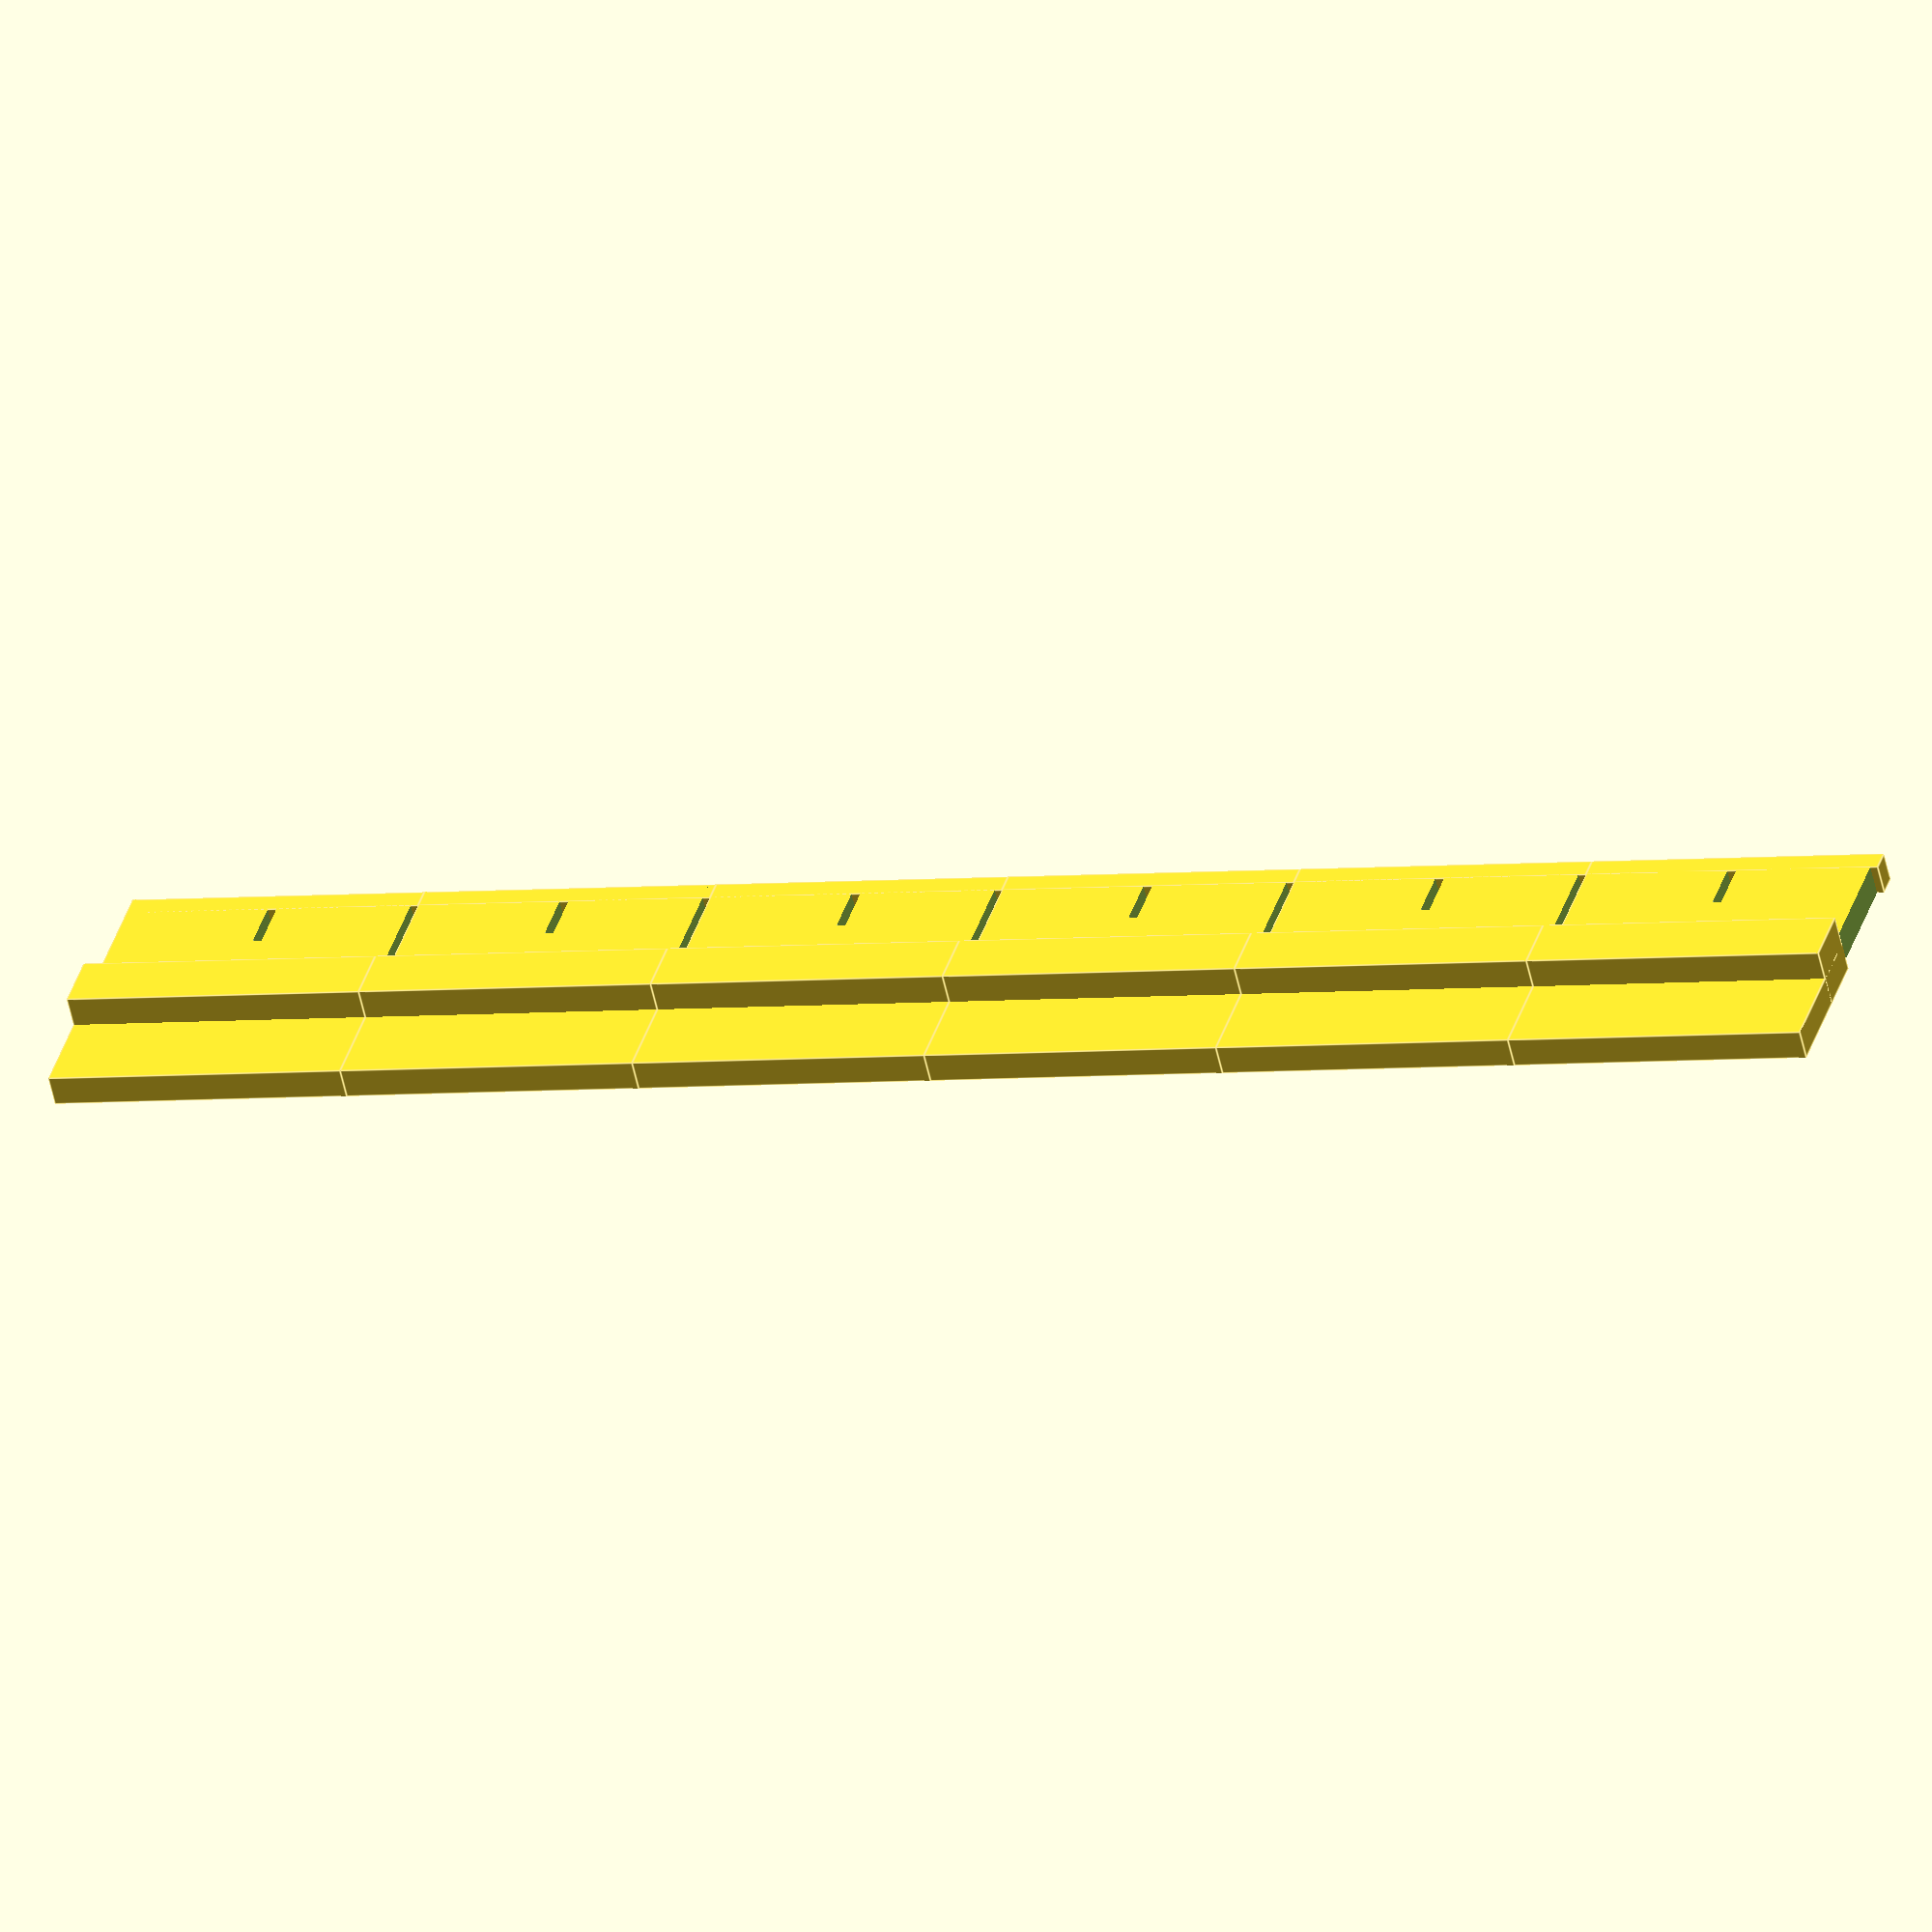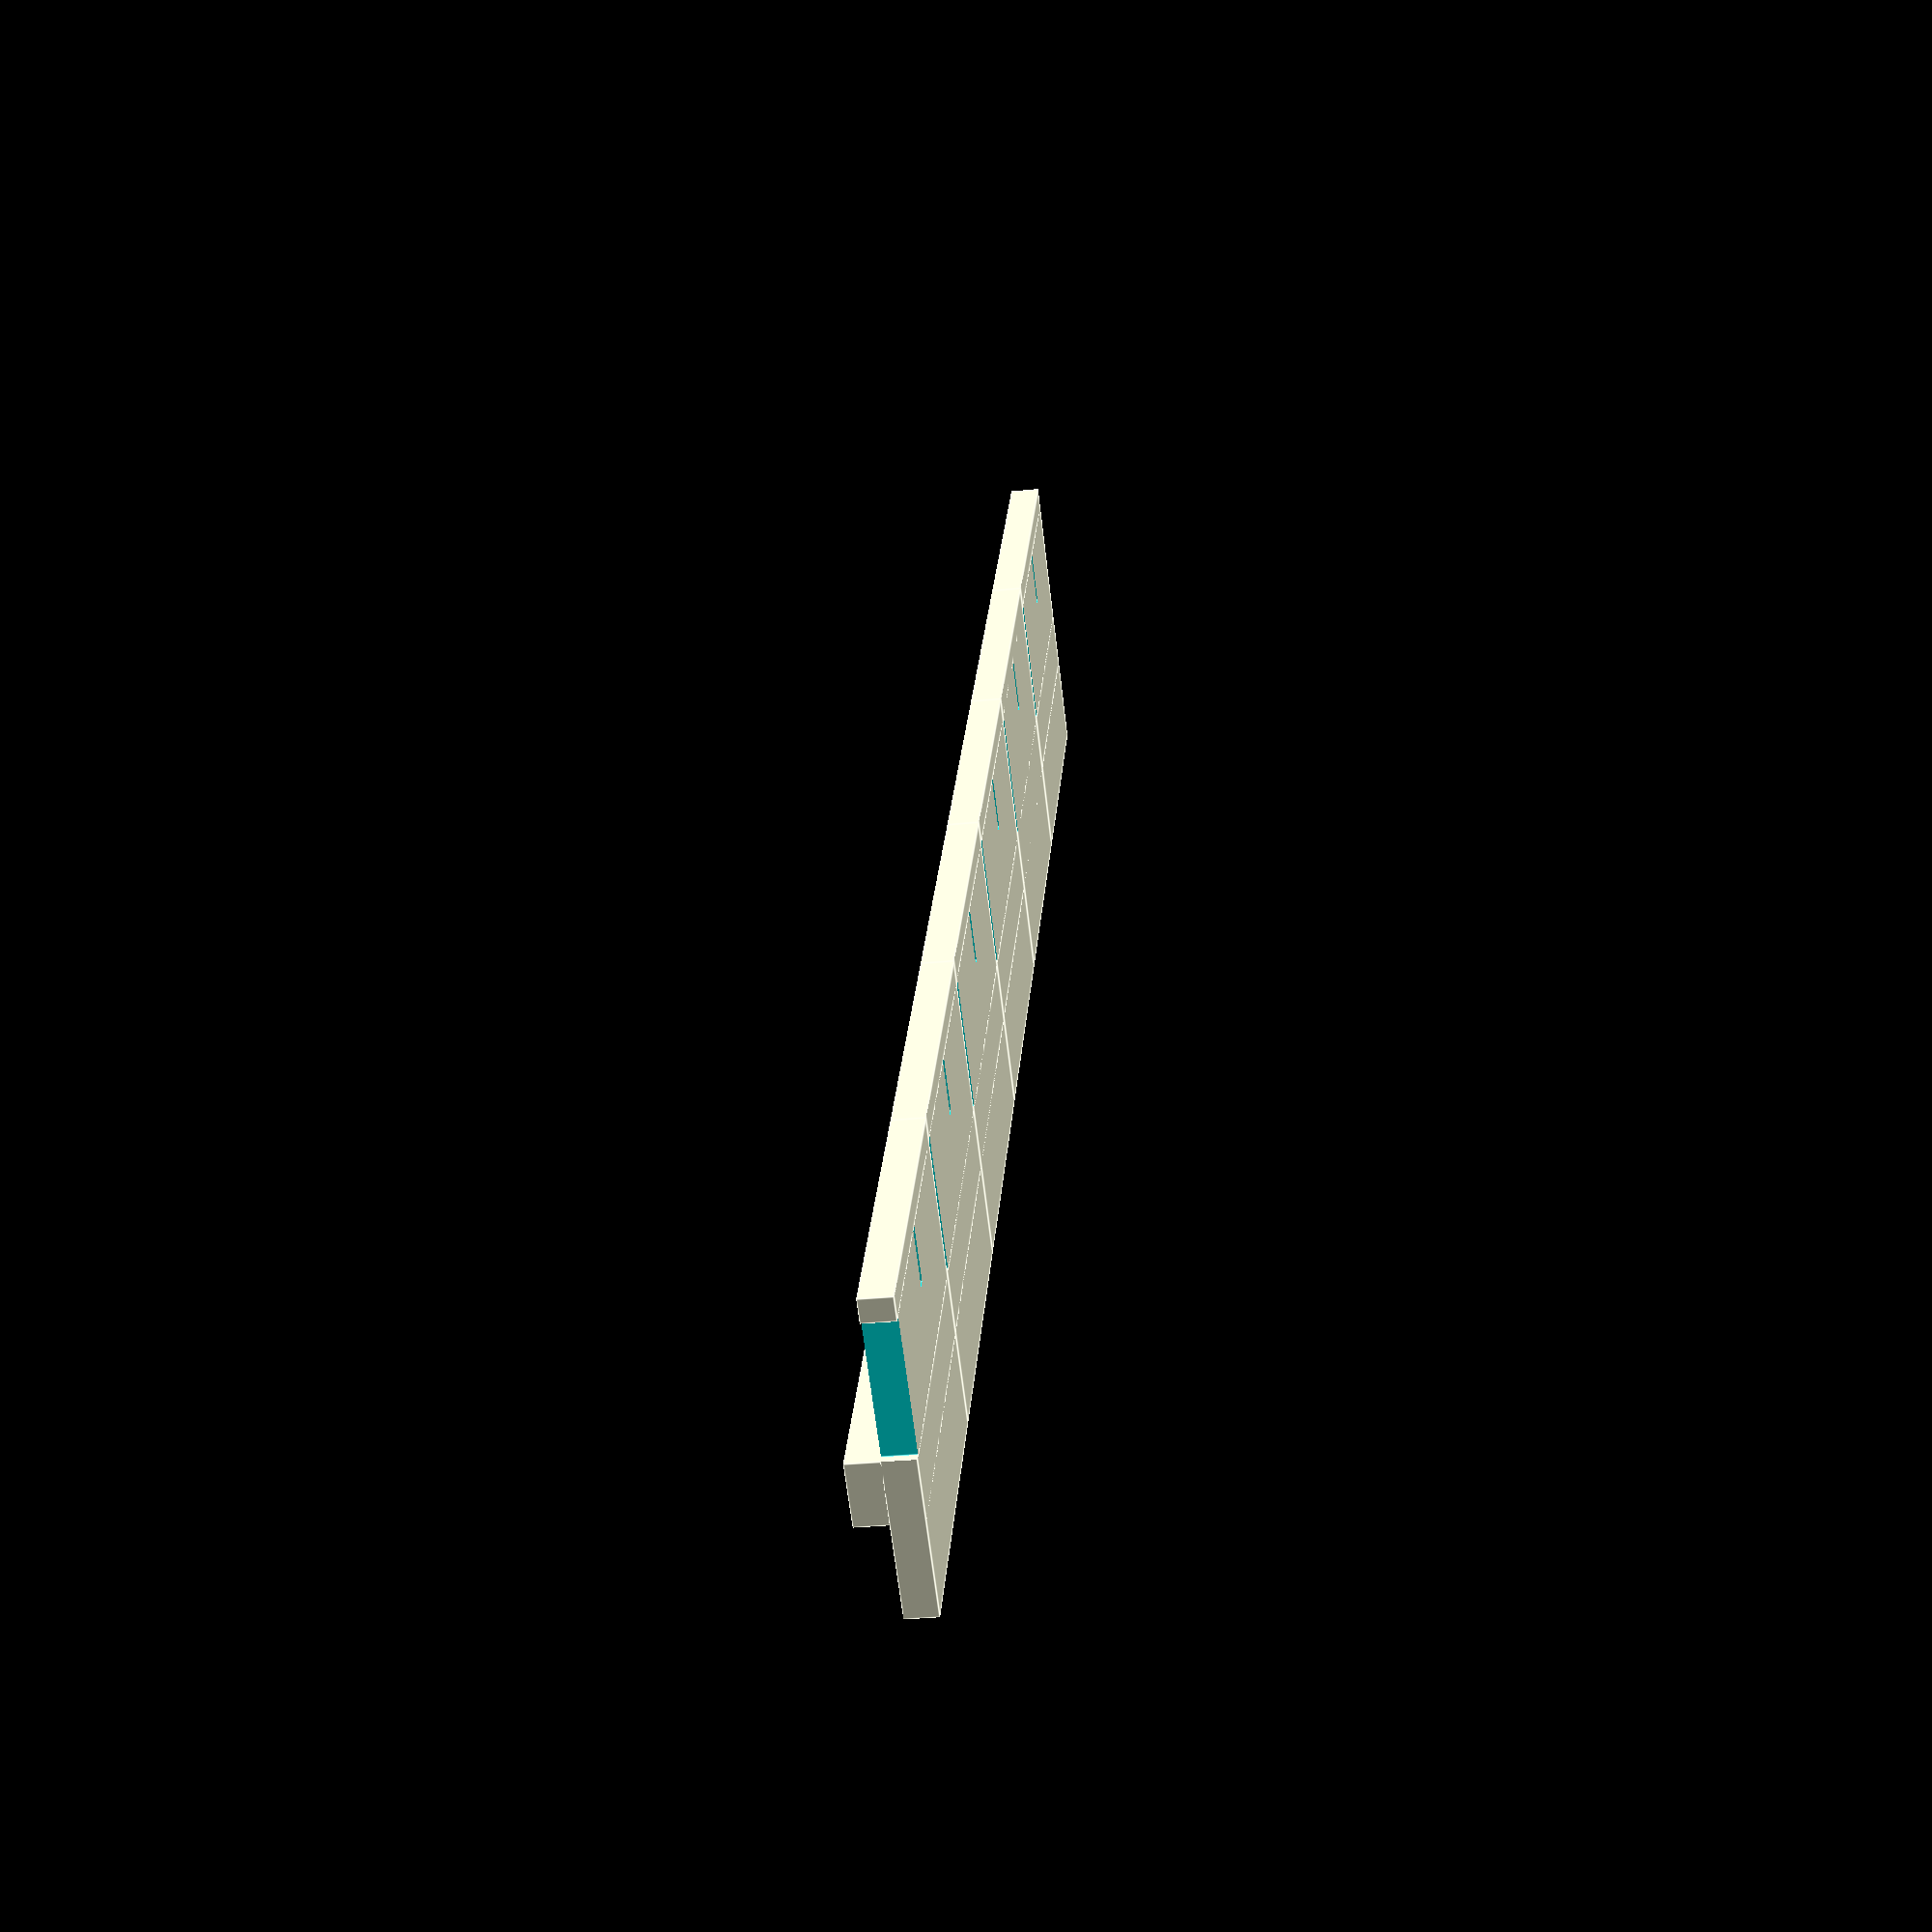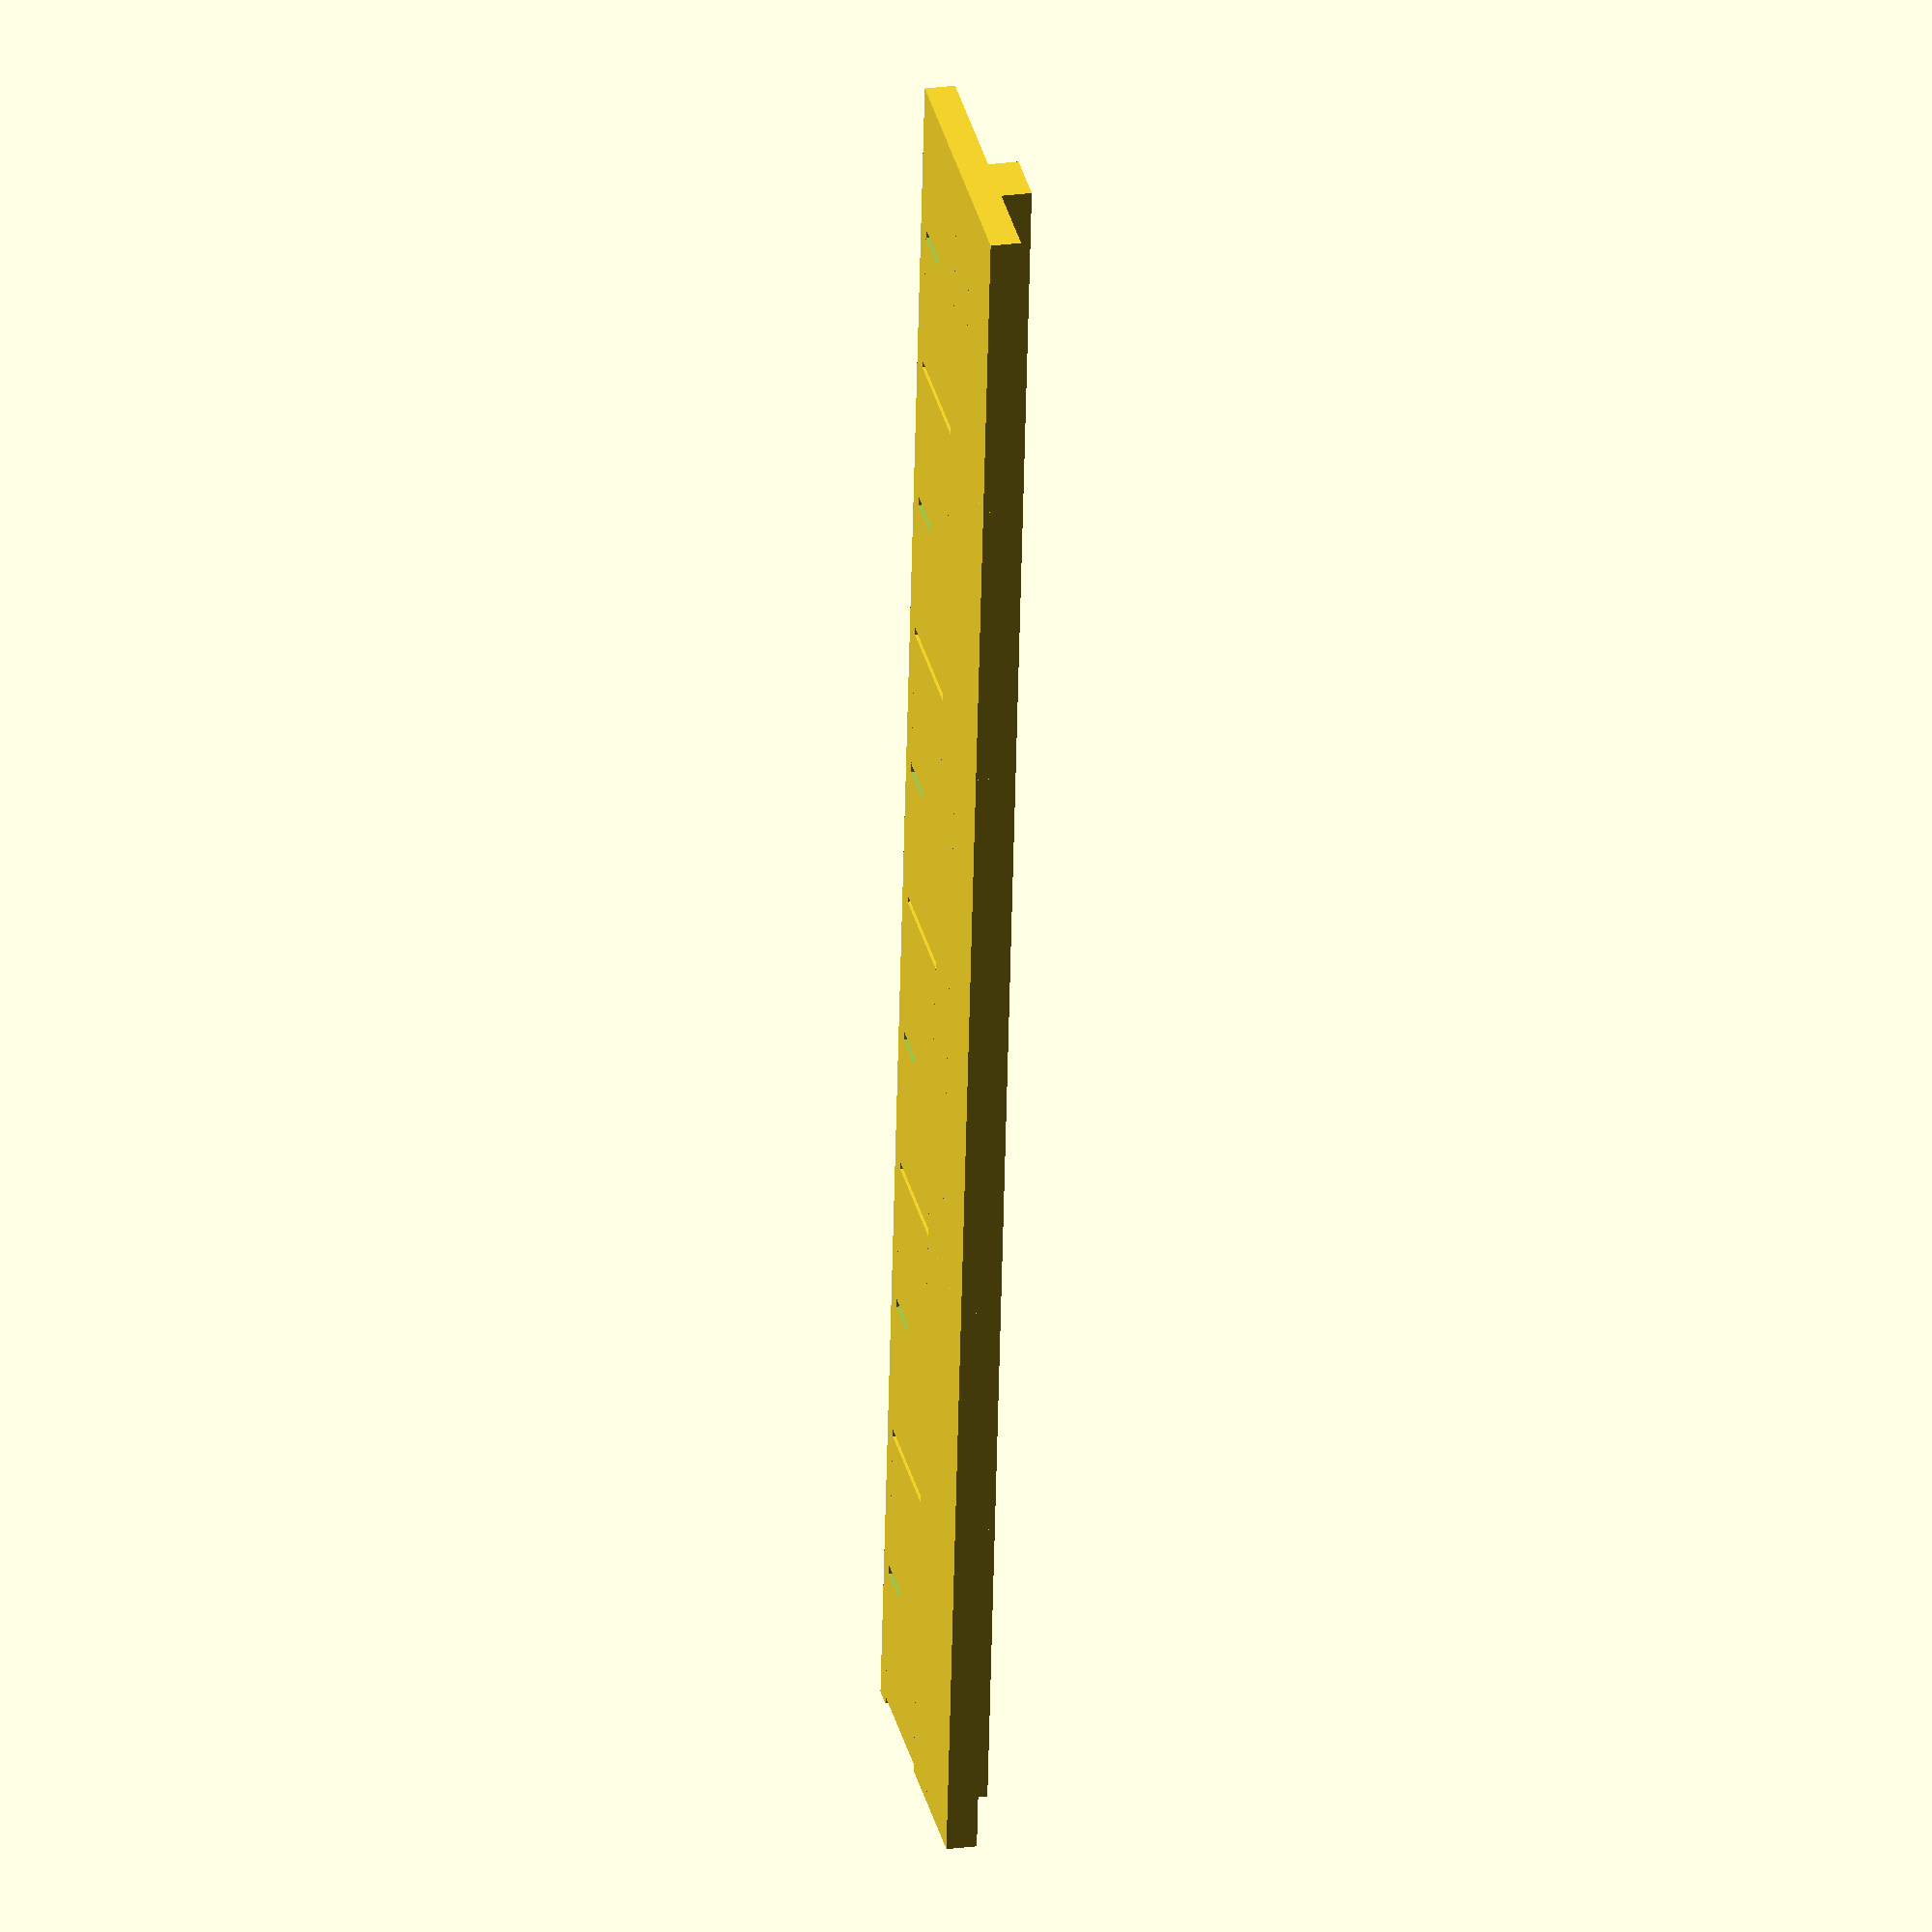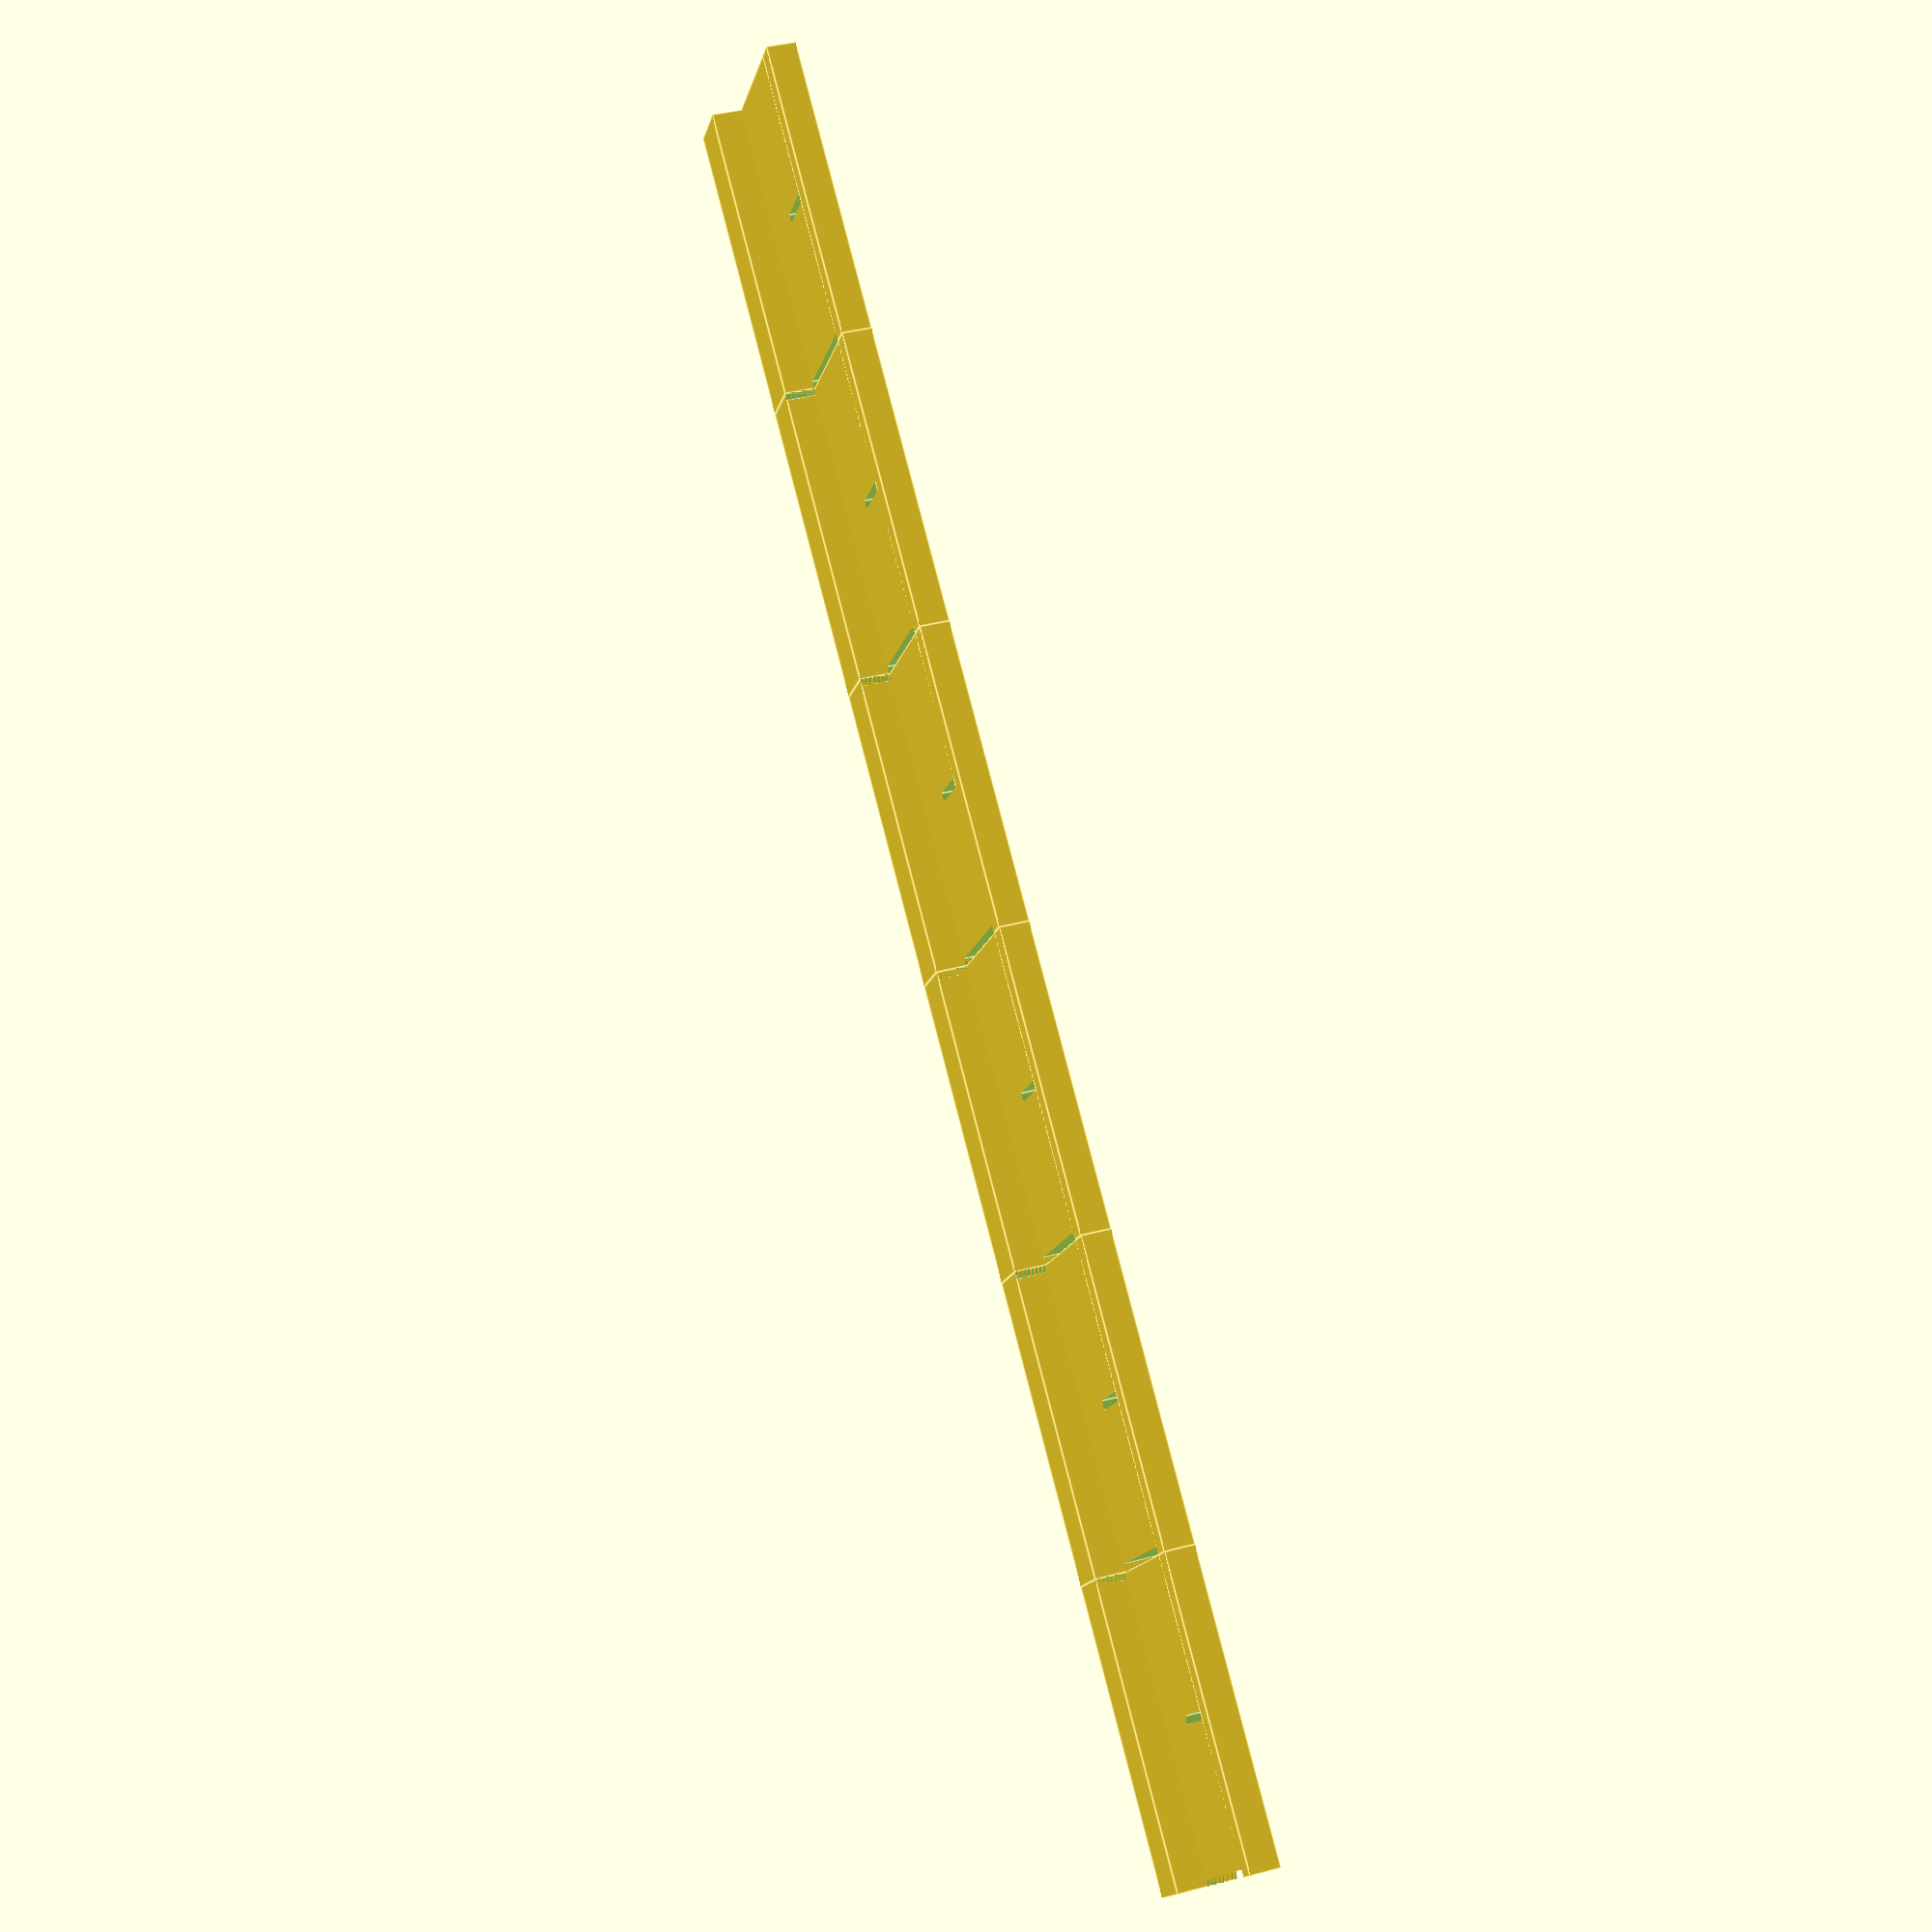
<openscad>
l=5;
for(i = [0:l])
{
    union()
    {
    difference()
    {
    difference()
    {
        translate([i,0,0]) cube([1, 1, 0.1]);
        translate([i, 0, 0]) cube([0.05, 1, 2], center=true);
    }
    translate([i+0.5, 0, 0]) cube([0.03, 0.5, 2], center=true);
    }
    translate([i, 0.5,0])cube([1,0.2,0.2]);
    translate([i, 0,0])cube([1,0.075,0.1]);
    }
}

</openscad>
<views>
elev=57.0 azim=196.1 roll=12.6 proj=o view=edges
elev=31.4 azim=237.3 roll=98.1 proj=p view=edges
elev=335.4 azim=263.6 roll=257.7 proj=o view=wireframe
elev=142.4 azim=39.6 roll=108.9 proj=p view=edges
</views>
